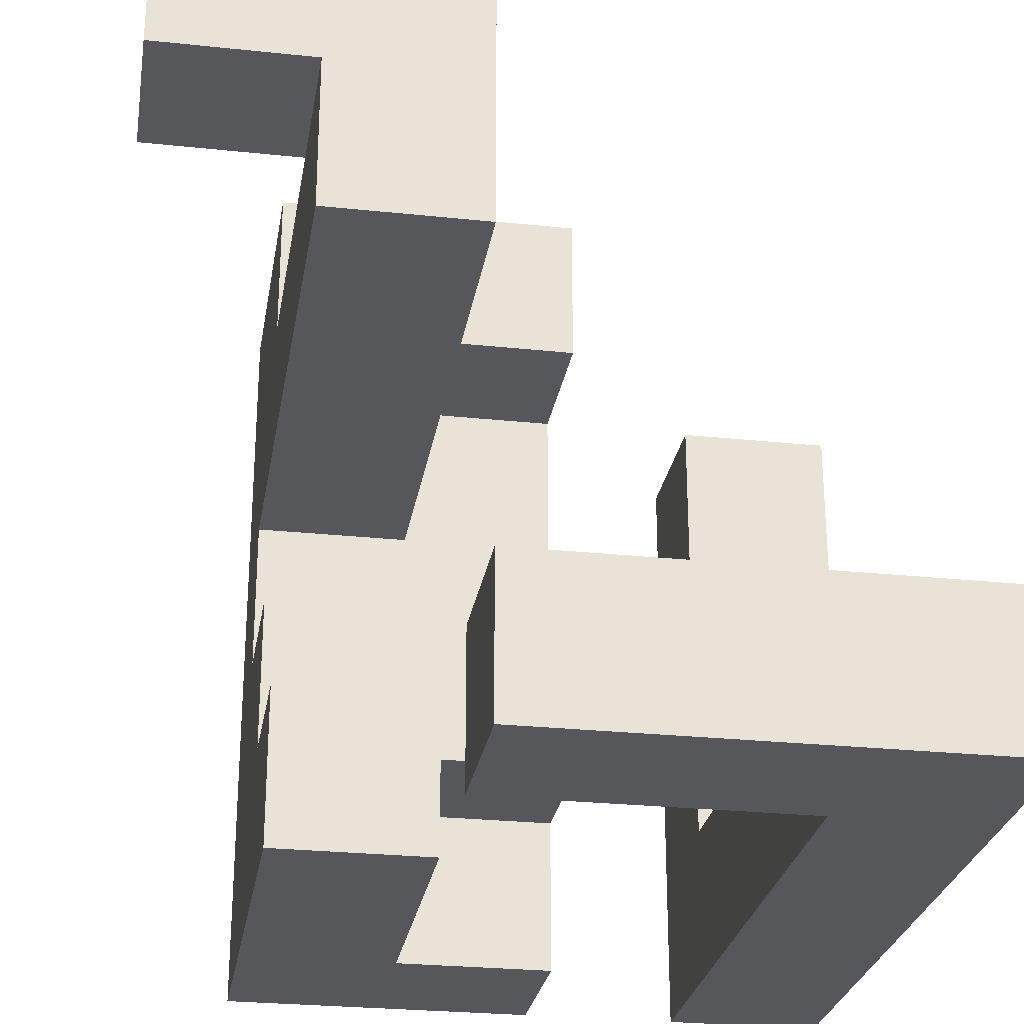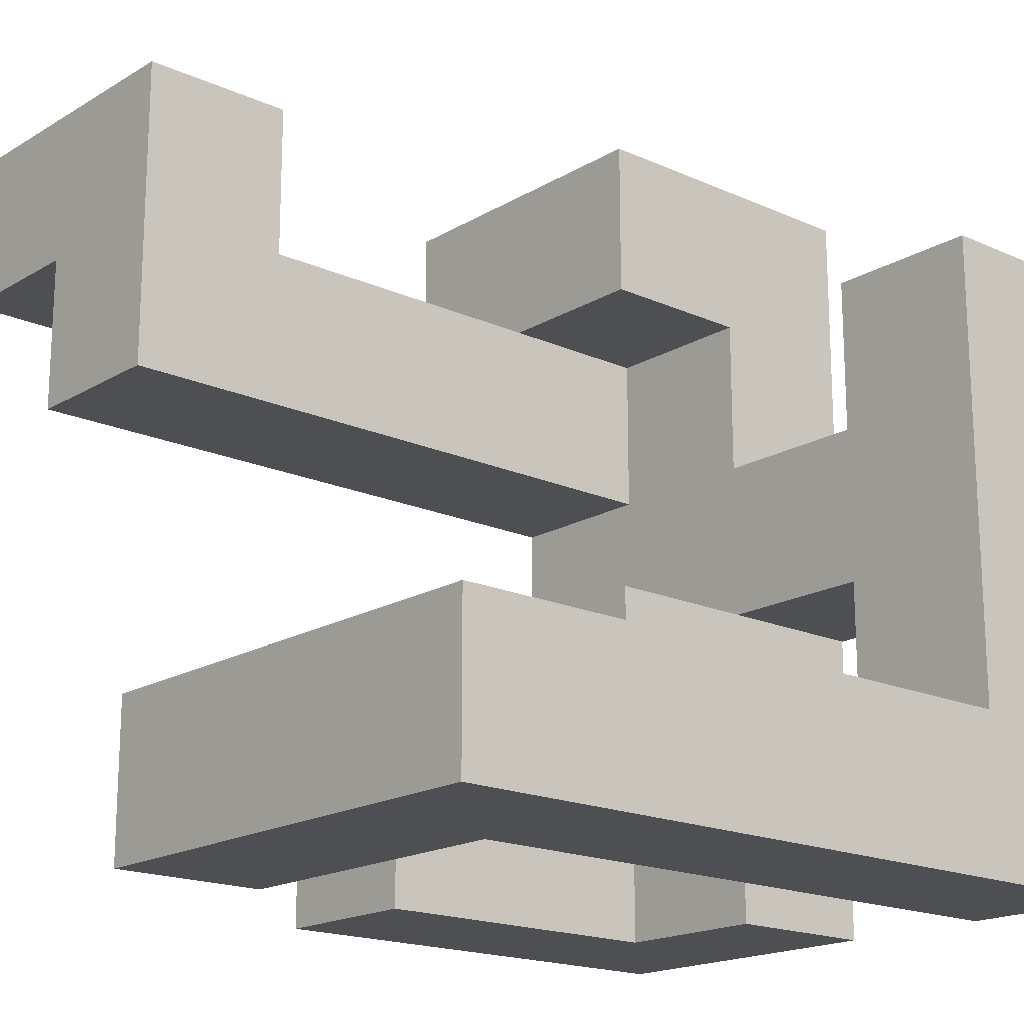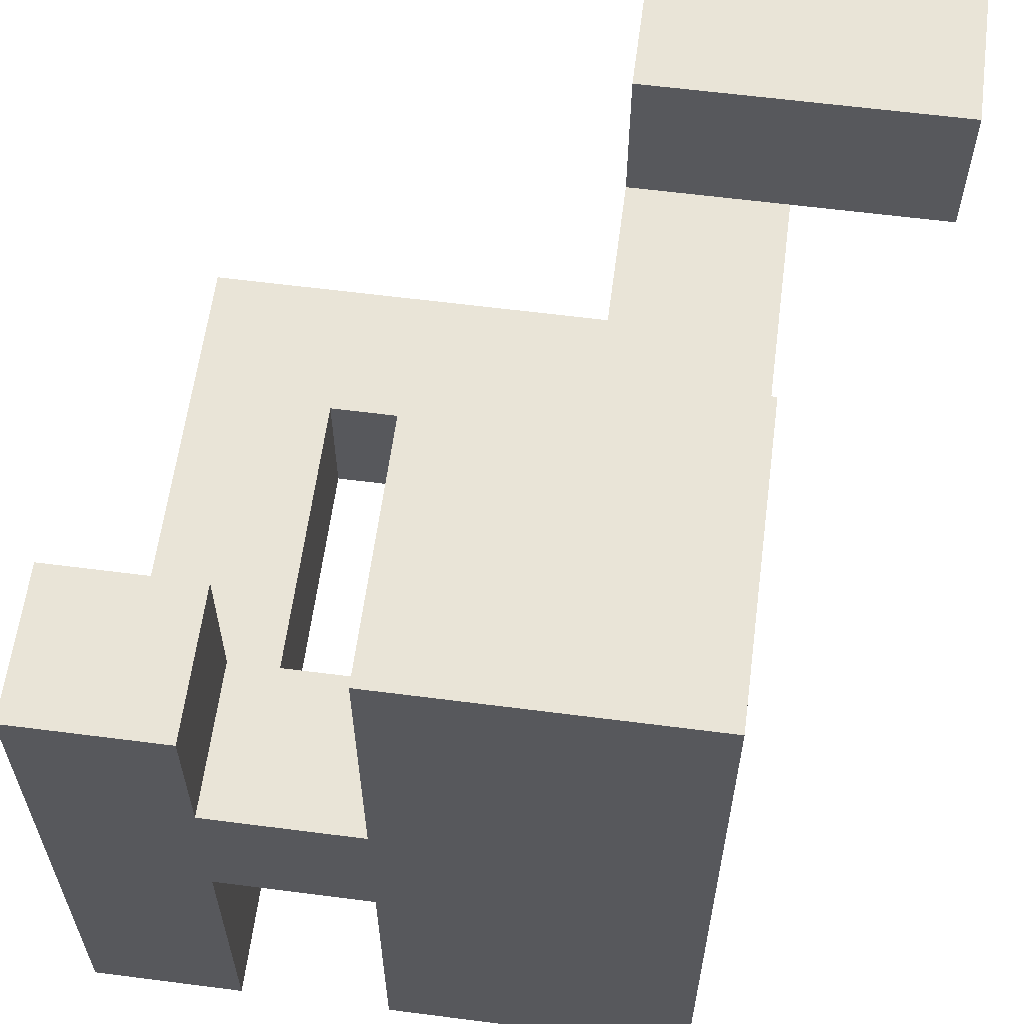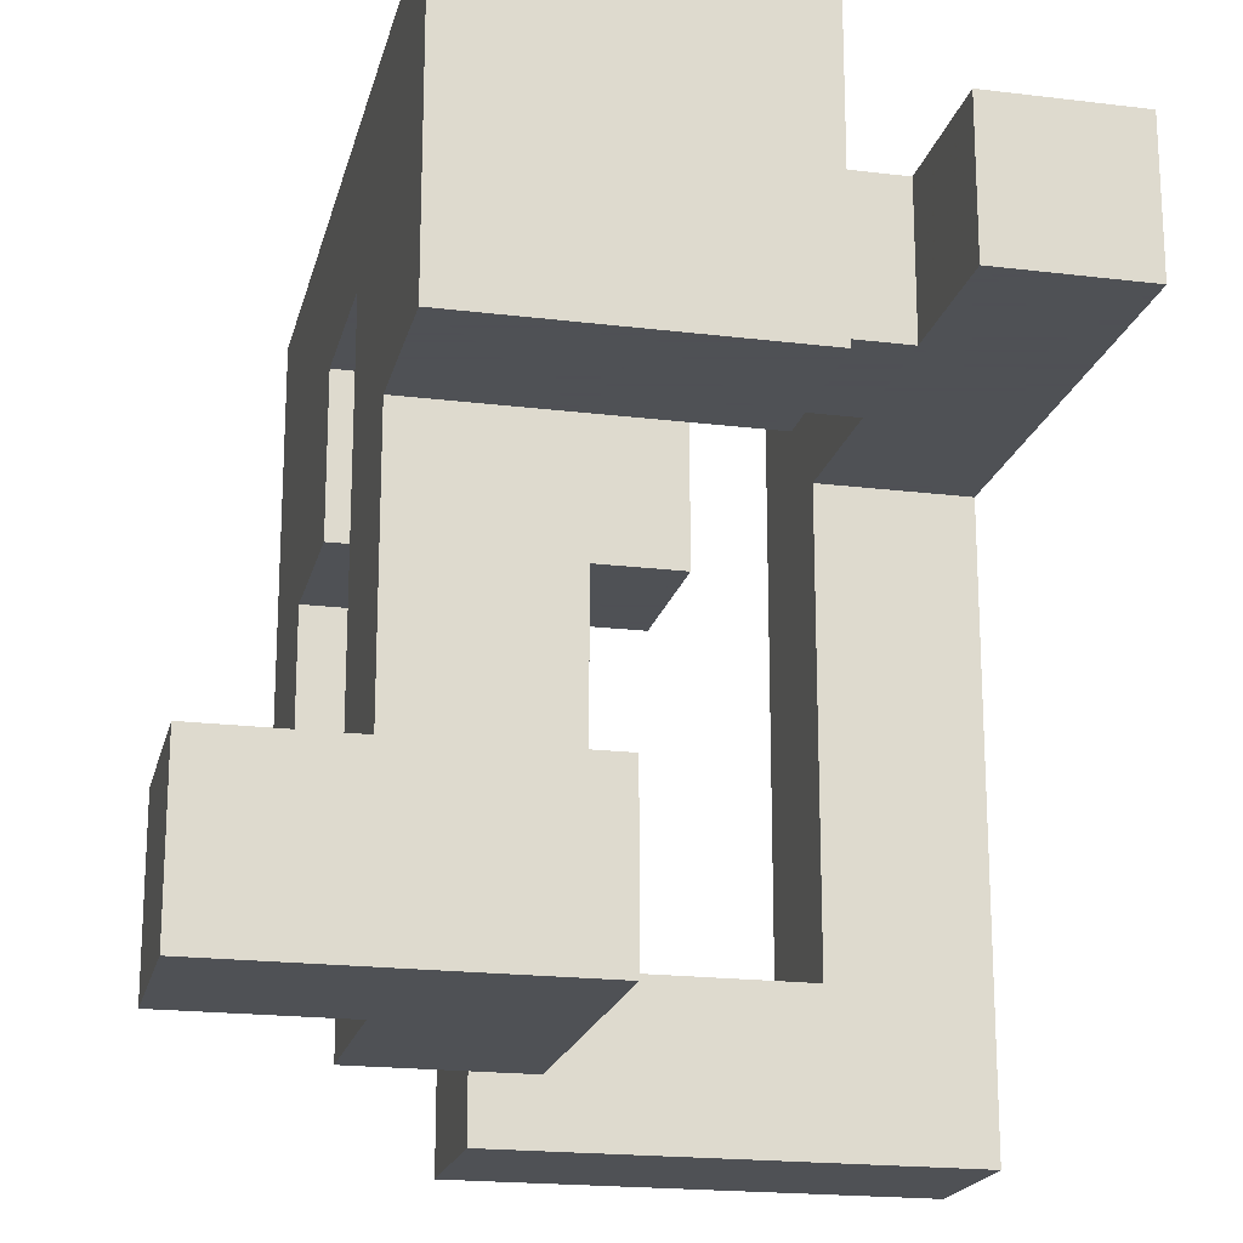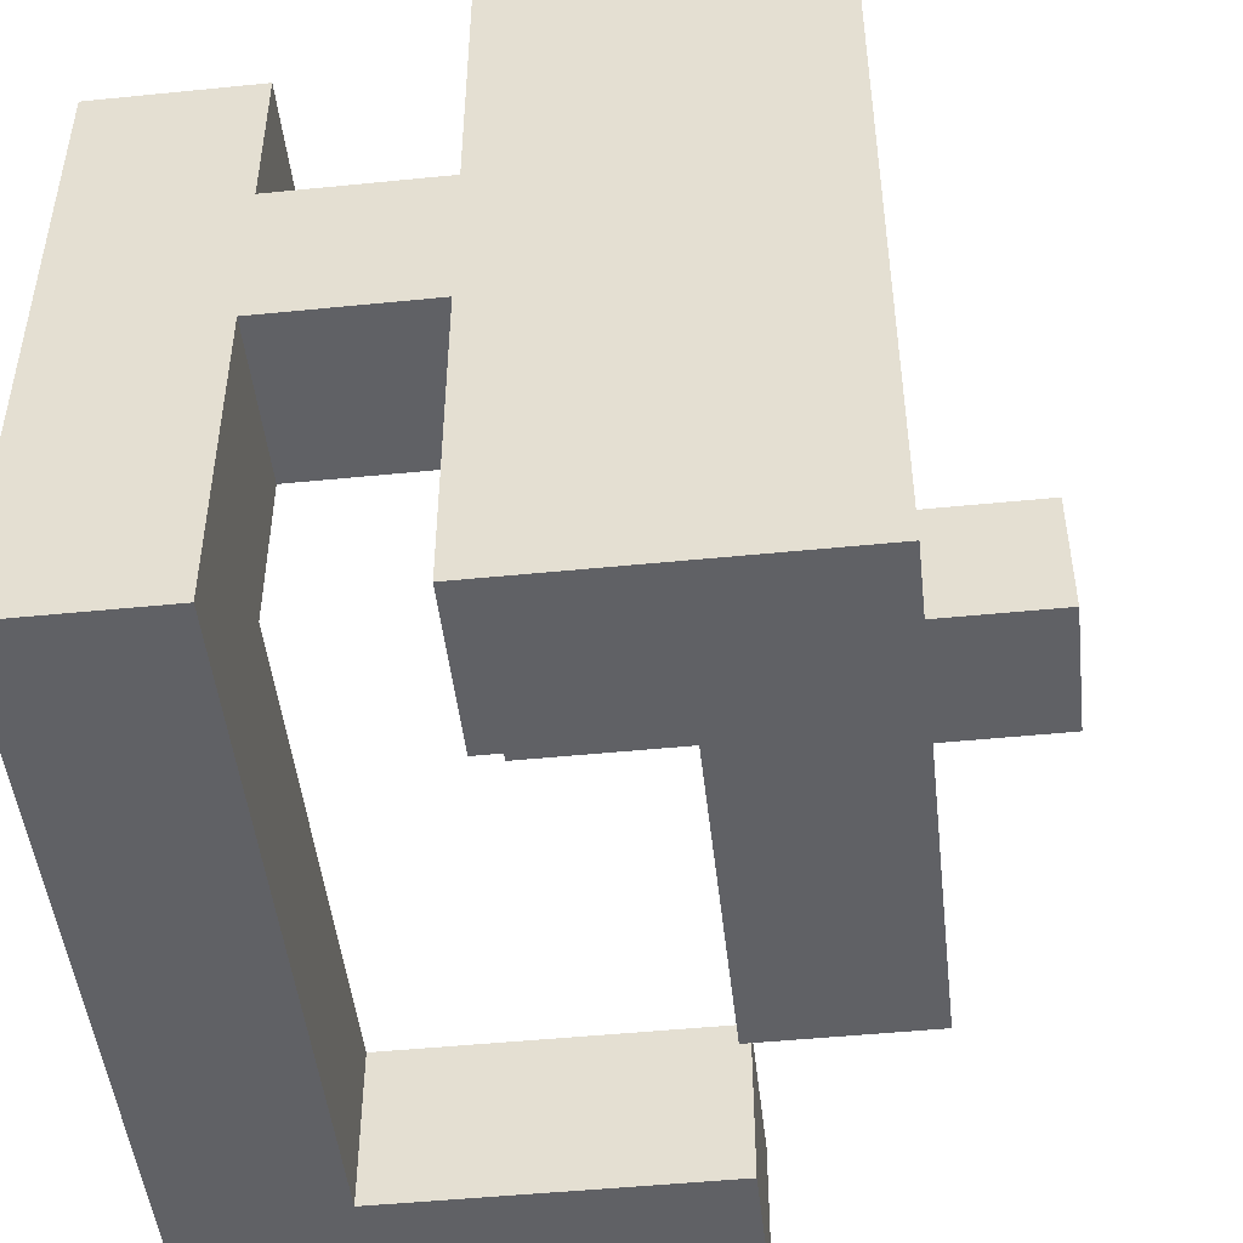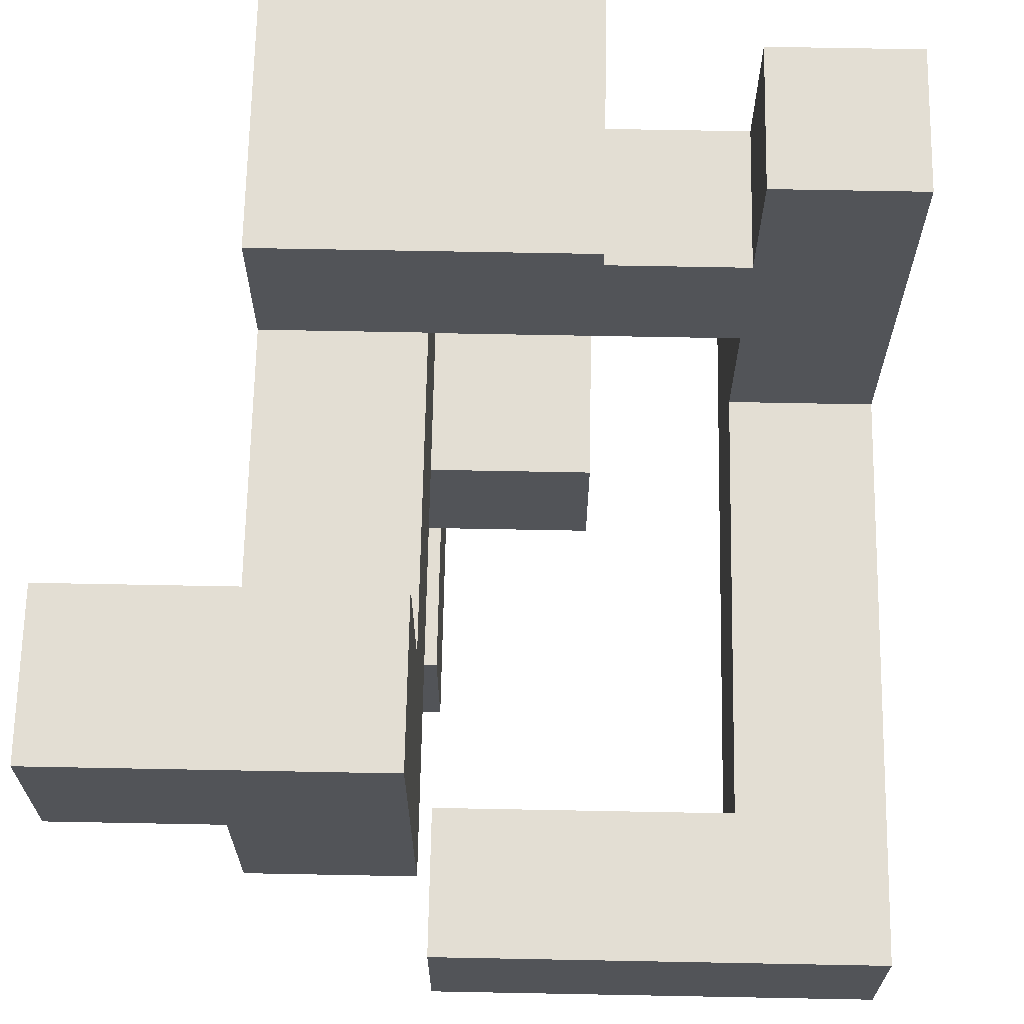
<metadata>
{"format":"obj","ext":"obj","renderer":"f3d","projection":"perspective","resolution":1024,"background":"white","views":[{"elev":-27.1,"azim":170.7,"up":"+Y"},{"elev":-18.1,"azim":-131.1,"up":"+Y"},{"elev":60.8,"azim":7.5,"up":"+Y"},{"elev":-19.5,"azim":167.0,"up":"+Z"},{"elev":-48.5,"azim":6.4,"up":"+Y"},{"elev":67.2,"azim":-178.9,"up":"+Y"}]}
</metadata>
<code>
v -1 -1 -1
v -1 -1 -0.6
v -1 -0.6 -0.6
v -1 -0.6 -1
v -0.6 -1 -1
v -0.6 -1 -0.6
v -0.6 -0.6 -0.6
v -0.6 -0.6 -1
v -0.2 -1 -1
v -0.2 -1 -0.6
v -0.2 -0.6 -0.6
v -0.2 -0.6 -1
v 0.2 -1 -1
v 0.2 -0.6 -1
v 0.2 -0.6 -0.6
v 0.2 -1 -0.6
v 0.2 0.2 -1
v 0.2 0.2 -0.6
v 0.2 0.6 -0.6
v 0.2 0.6 -1
v 0.6 0.2 -1
v 0.6 0.6 -1
v 0.6 0.6 -0.6
v 0.6 0.2 -0.6
v 0.2 1 -0.6
v 0.2 1 -1
v 0.6 1 -0.6
v 0.6 1 -1
v 1 0.6 -1
v 1 1 -1
v 1 1 -0.6
v 1 0.6 -0.6
v -1 -1 -0.2
v -1 -0.6 -0.2
v -0.6 -0.6 -0.2
v -0.6 -1 -0.2
v 0.2 0.2 -0.2
v 0.2 0.6 -0.2
v 0.6 0.6 -0.2
v 0.6 0.2 -0.2
v -1 -1 0.2
v -1 -0.6 0.2
v -0.6 -0.6 0.2
v -0.6 -1 0.2
v 0.2 -1 -0.2
v 0.2 -1 0.2
v 0.2 -0.6 0.2
v 0.2 -0.6 -0.2
v 0.6 -1 -0.2
v 0.6 -0.6 -0.2
v 0.6 -0.6 0.2
v 0.6 -1 0.2
v 0.2 0.2 0.2
v 0.2 0.6 0.2
v 0.6 0.6 0.2
v 0.6 0.2 0.2
v -1 -1 0.6
v -1 -0.6 0.6
v -0.6 -0.6 0.6
v -0.6 -1 0.6
v 0.2 -1 0.6
v 0.2 -0.6 0.6
v 0.6 -0.6 0.6
v 0.6 -1 0.6
v -0.2 -0.6 0.2
v -0.2 -0.6 0.6
v -0.2 -0.2 0.6
v -0.2 -0.2 0.2
v 0.2 -0.2 0.6
v 0.2 -0.2 0.2
v 0.6 -0.2 0.2
v 0.6 -0.2 0.6
v 0.2 0.2 0.6
v 0.2 0.6 0.6
v 0.6 0.6 0.6
v 0.6 0.2 0.6
v -0.2 0.6 0.2
v -0.2 0.6 0.6
v -0.2 1 0.6
v -0.2 1 0.2
v 0.2 1 0.6
v 0.2 1 0.2
v 0.6 1 0.2
v 0.6 1 0.6
v -1 -1 1
v -1 -0.6 1
v -0.6 -0.6 1
v -0.6 -1 1
v -0.2 -1 0.6
v -0.2 -1 1
v -0.2 -0.6 1
v 0.2 -1 1
v 0.2 -0.6 1
v 0.6 -0.6 1
v 0.6 -1 1
v -1 -0.2 1
v -1 -0.2 0.6
v -0.6 -0.2 0.6
v -0.6 -0.2 1
v -0.2 -0.2 1
v 0.2 -0.2 1
v 0.6 -0.2 1
v -1 0.2 1
v -1 0.2 0.6
v -0.6 0.2 0.6
v -0.6 0.2 1
v -0.2 0.2 1
v -0.2 0.2 0.6
v 0.2 0.2 1
v 0.6 0.2 1
v -1 0.6 1
v -1 0.6 0.6
v -0.6 0.6 0.6
v -0.6 0.6 1
v -0.2 0.6 1
v 0.2 0.6 1
v 0.6 0.6 1
v -0.2 1 1
v 0.2 1 1
v 0.6 1 1
f 1 2 3
f 1 3 4
f 1 5 6
f 1 6 2
f 4 3 7
f 4 7 8
f 1 4 8
f 1 8 5
f 5 9 10
f 5 10 6
f 8 7 11
f 8 11 12
f 5 8 12
f 5 12 9
f 6 10 11
f 6 11 7
f 13 14 15
f 13 15 16
f 9 13 16
f 9 16 10
f 12 11 15
f 12 15 14
f 9 12 14
f 9 14 13
f 10 16 15
f 10 15 11
f 17 18 19
f 17 19 20
f 21 22 23
f 21 23 24
f 17 21 24
f 17 24 18
f 17 20 22
f 17 22 21
f 20 19 25
f 20 25 26
f 26 25 27
f 26 27 28
f 20 26 28
f 20 28 22
f 19 23 27
f 19 27 25
f 29 30 31
f 29 31 32
f 22 29 32
f 22 32 23
f 28 27 31
f 28 31 30
f 22 28 30
f 22 30 29
f 23 32 31
f 23 31 27
f 2 33 34
f 2 34 3
f 6 7 35
f 6 35 36
f 2 6 36
f 2 36 33
f 3 34 35
f 3 35 7
f 18 37 38
f 18 38 19
f 24 23 39
f 24 39 40
f 18 24 40
f 18 40 37
f 19 38 39
f 19 39 23
f 33 41 42
f 33 42 34
f 36 35 43
f 36 43 44
f 33 36 44
f 33 44 41
f 34 42 43
f 34 43 35
f 45 46 47
f 45 47 48
f 49 50 51
f 49 51 52
f 45 49 52
f 45 52 46
f 48 47 51
f 48 51 50
f 45 48 50
f 45 50 49
f 37 53 54
f 37 54 38
f 40 39 55
f 40 55 56
f 37 40 56
f 37 56 53
f 38 54 55
f 38 55 39
f 41 57 58
f 41 58 42
f 44 43 59
f 44 59 60
f 41 44 60
f 41 60 57
f 42 58 59
f 42 59 43
f 46 61 62
f 46 62 47
f 52 51 63
f 52 63 64
f 46 52 64
f 46 64 61
f 65 66 67
f 65 67 68
f 65 47 62
f 65 62 66
f 68 67 69
f 68 69 70
f 65 68 70
f 65 70 47
f 51 71 72
f 51 72 63
f 70 69 72
f 70 72 71
f 47 70 71
f 47 71 51
f 53 73 74
f 53 74 54
f 56 55 75
f 56 75 76
f 53 56 76
f 53 76 73
f 77 78 79
f 77 79 80
f 77 54 74
f 77 74 78
f 80 79 81
f 80 81 82
f 77 80 82
f 77 82 54
f 55 83 84
f 55 84 75
f 82 81 84
f 82 84 83
f 54 82 83
f 54 83 55
f 57 85 86
f 57 86 58
f 60 59 87
f 60 87 88
f 57 60 88
f 57 88 85
f 85 88 87
f 85 87 86
f 89 90 91
f 89 91 66
f 89 61 92
f 89 92 90
f 89 66 62
f 89 62 61
f 90 92 93
f 90 93 91
f 64 63 94
f 64 94 95
f 61 64 95
f 61 95 92
f 92 95 94
f 92 94 93
f 58 86 96
f 58 96 97
f 59 98 99
f 59 99 87
f 58 97 98
f 58 98 59
f 86 87 99
f 86 99 96
f 66 91 100
f 66 100 67
f 91 93 101
f 91 101 100
f 63 72 102
f 63 102 94
f 93 94 102
f 93 102 101
f 97 96 103
f 97 103 104
f 97 104 105
f 97 105 98
f 96 99 106
f 96 106 103
f 98 67 100
f 98 100 99
f 105 106 107
f 105 107 108
f 98 105 108
f 98 108 67
f 99 100 107
f 99 107 106
f 67 108 73
f 67 73 69
f 100 101 109
f 100 109 107
f 72 76 110
f 72 110 102
f 69 73 76
f 69 76 72
f 101 102 110
f 101 110 109
f 104 103 111
f 104 111 112
f 105 113 114
f 105 114 106
f 112 111 114
f 112 114 113
f 104 112 113
f 104 113 105
f 103 106 114
f 103 114 111
f 108 107 115
f 108 115 78
f 108 78 74
f 108 74 73
f 107 109 116
f 107 116 115
f 76 75 117
f 76 117 110
f 109 110 117
f 109 117 116
f 78 115 118
f 78 118 79
f 79 118 119
f 79 119 81
f 115 116 119
f 115 119 118
f 75 84 120
f 75 120 117
f 81 119 120
f 81 120 84
f 116 117 120
f 116 120 119

</code>
